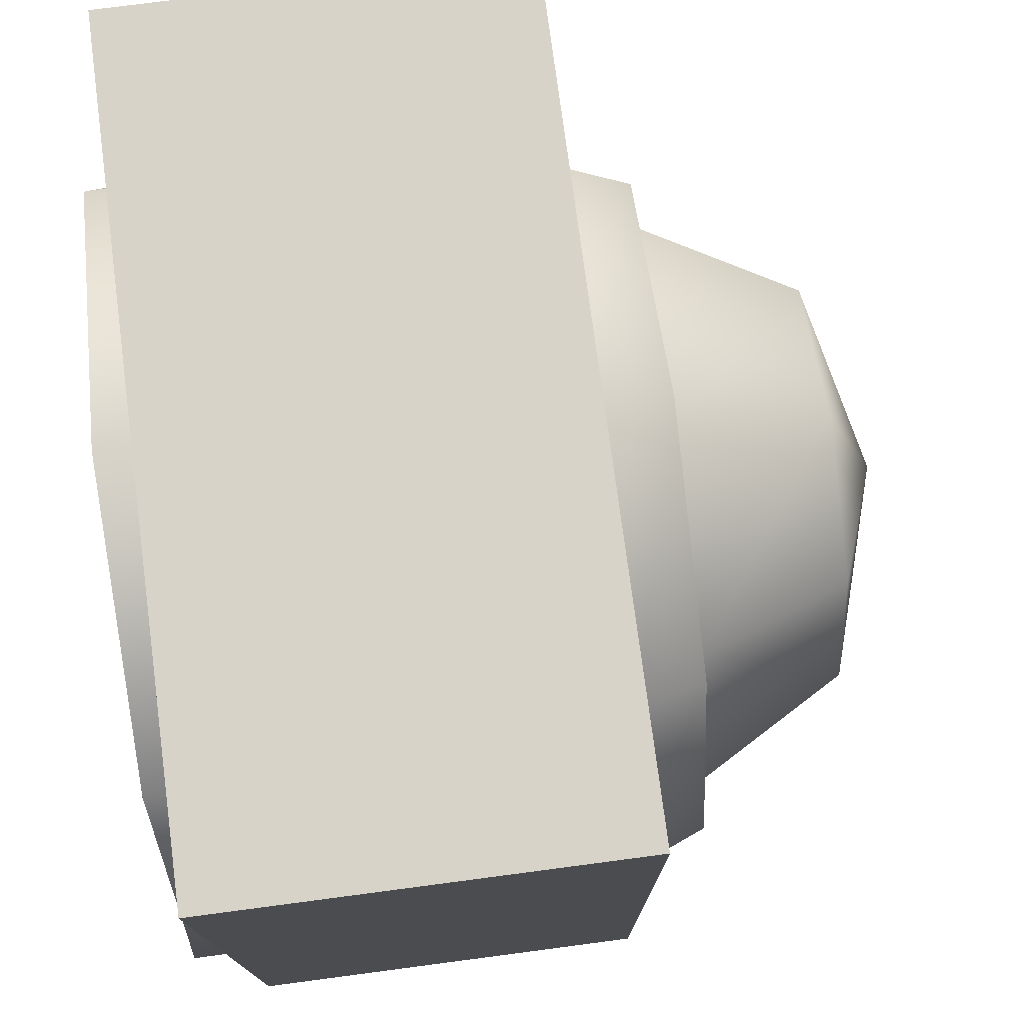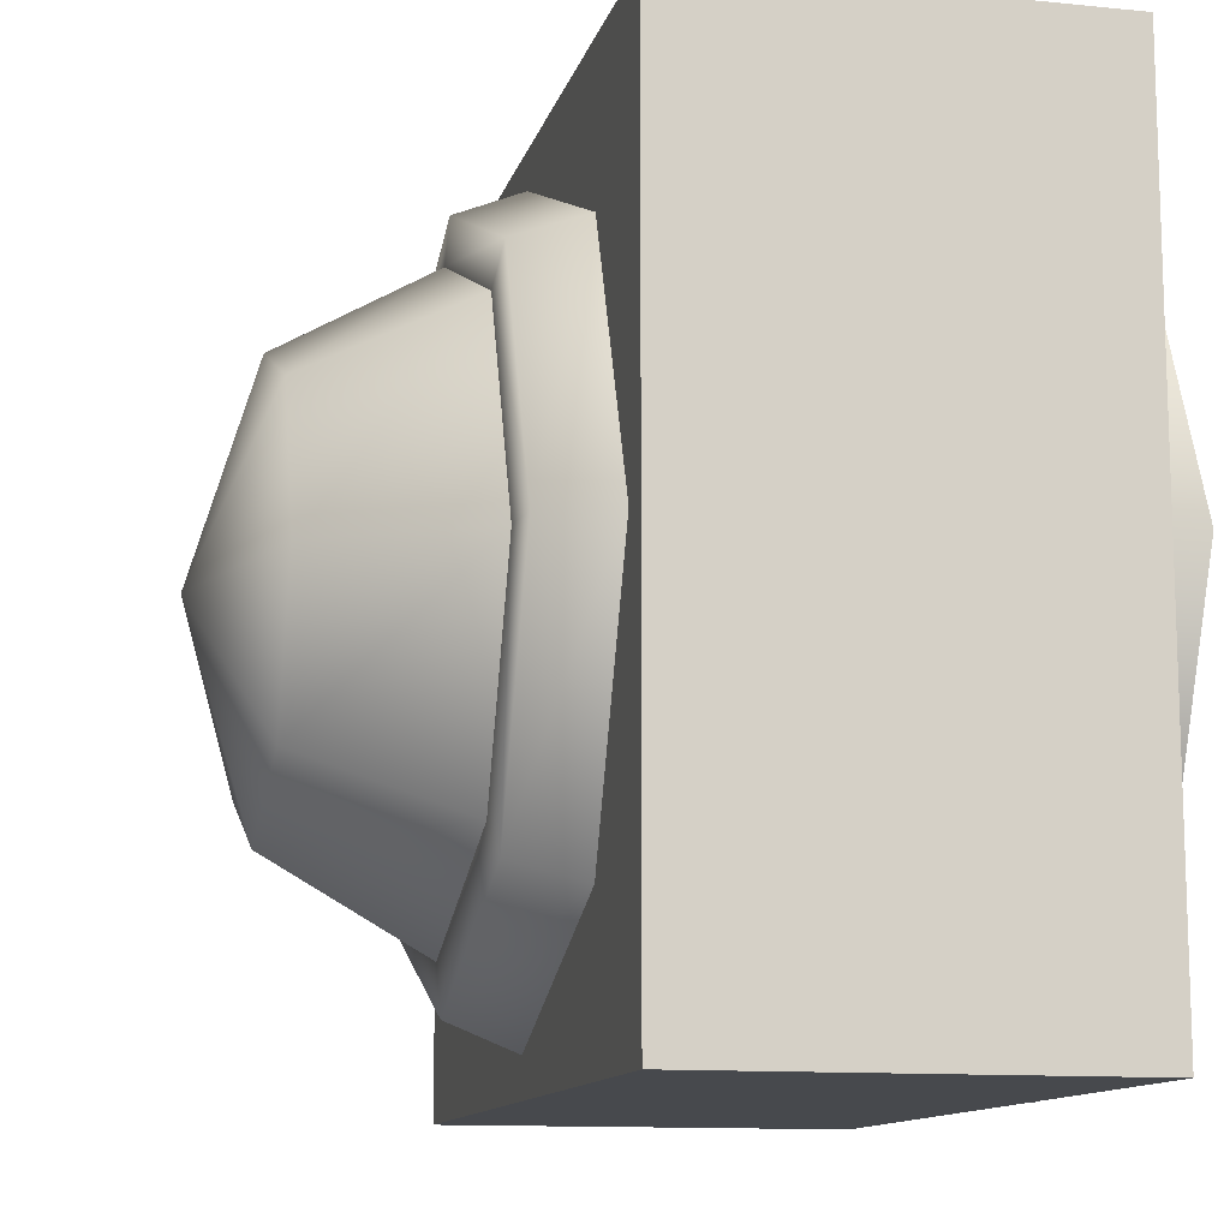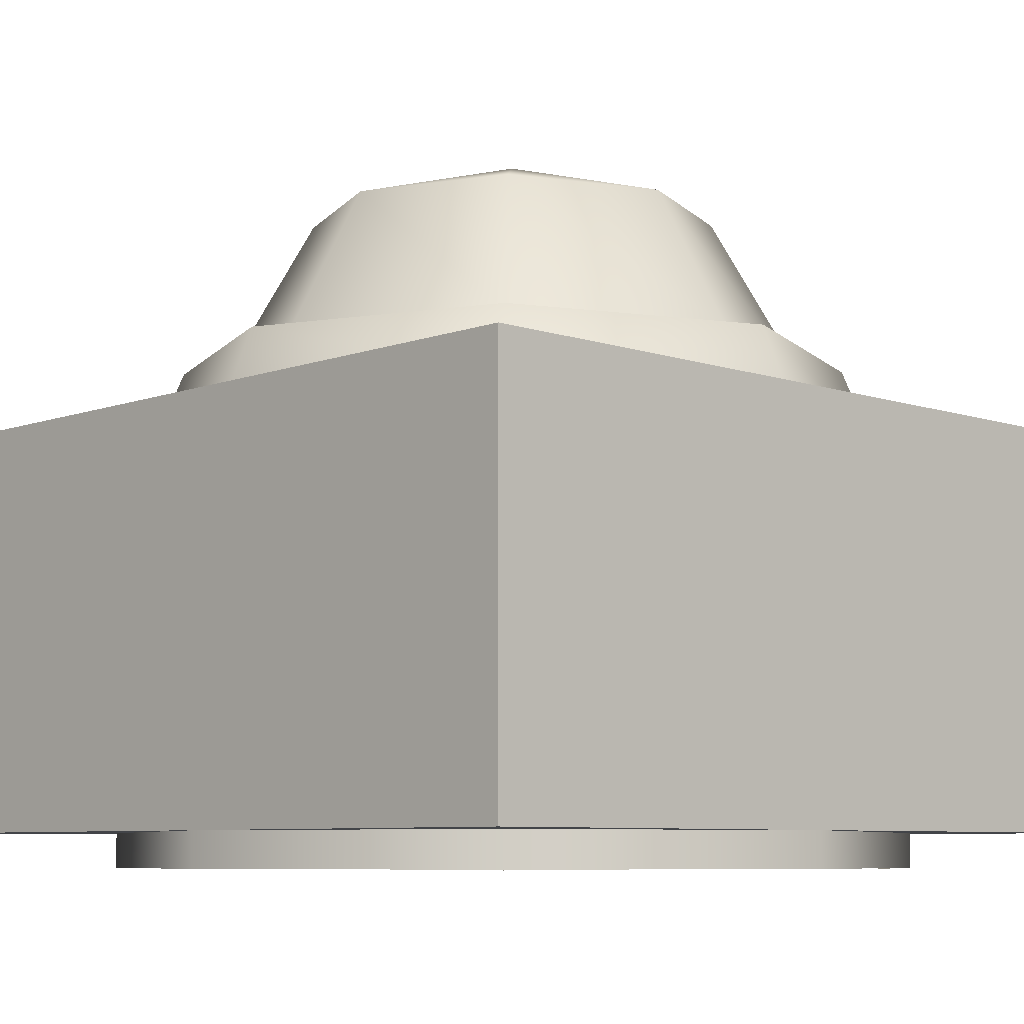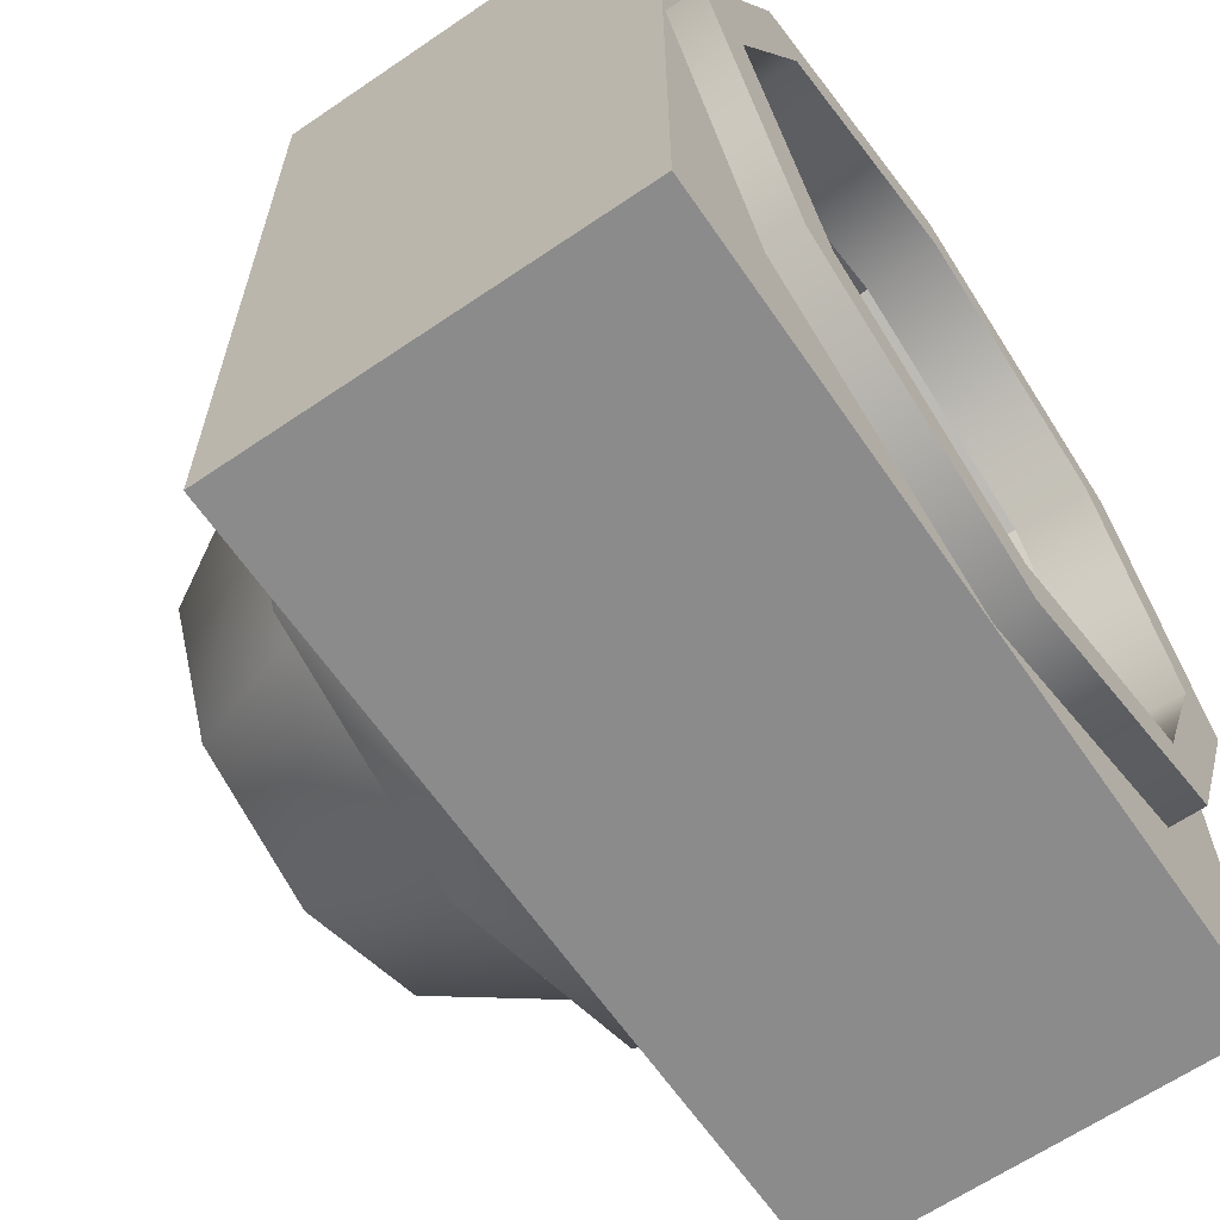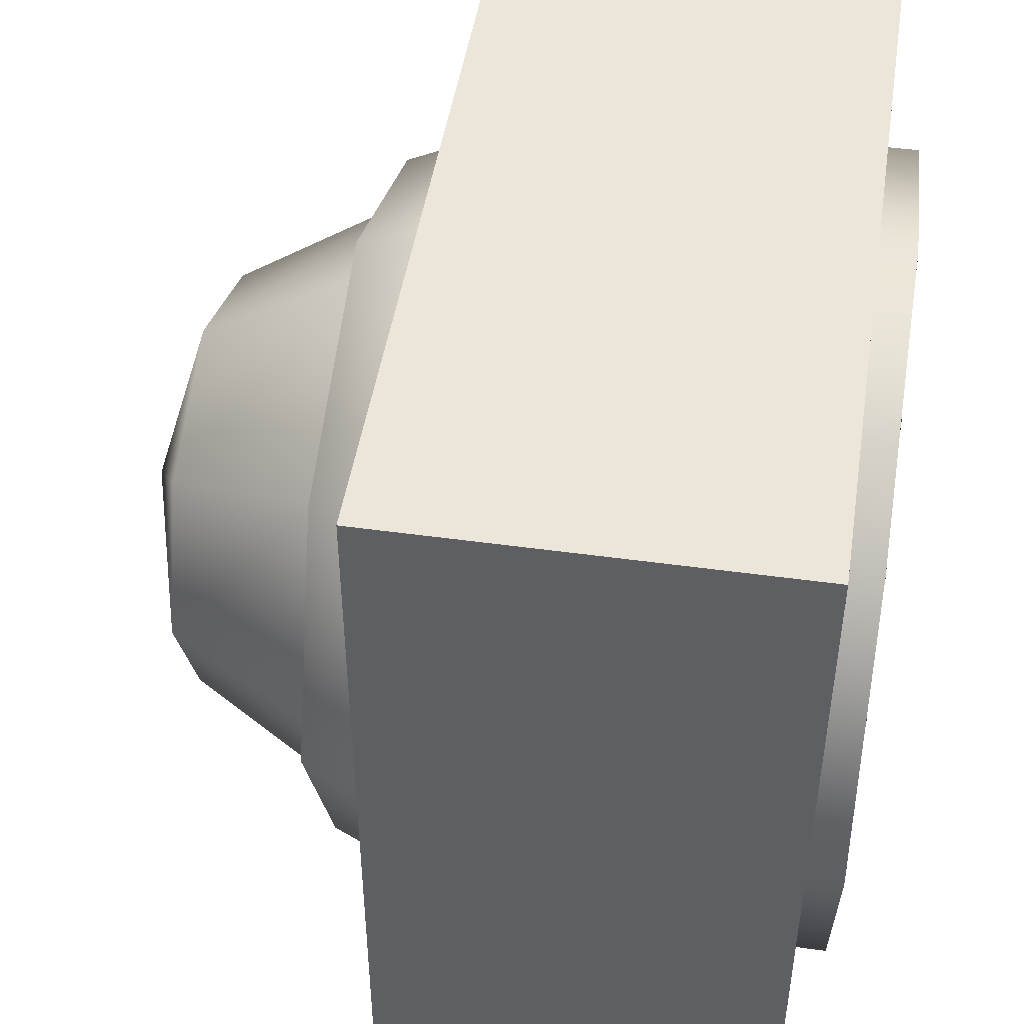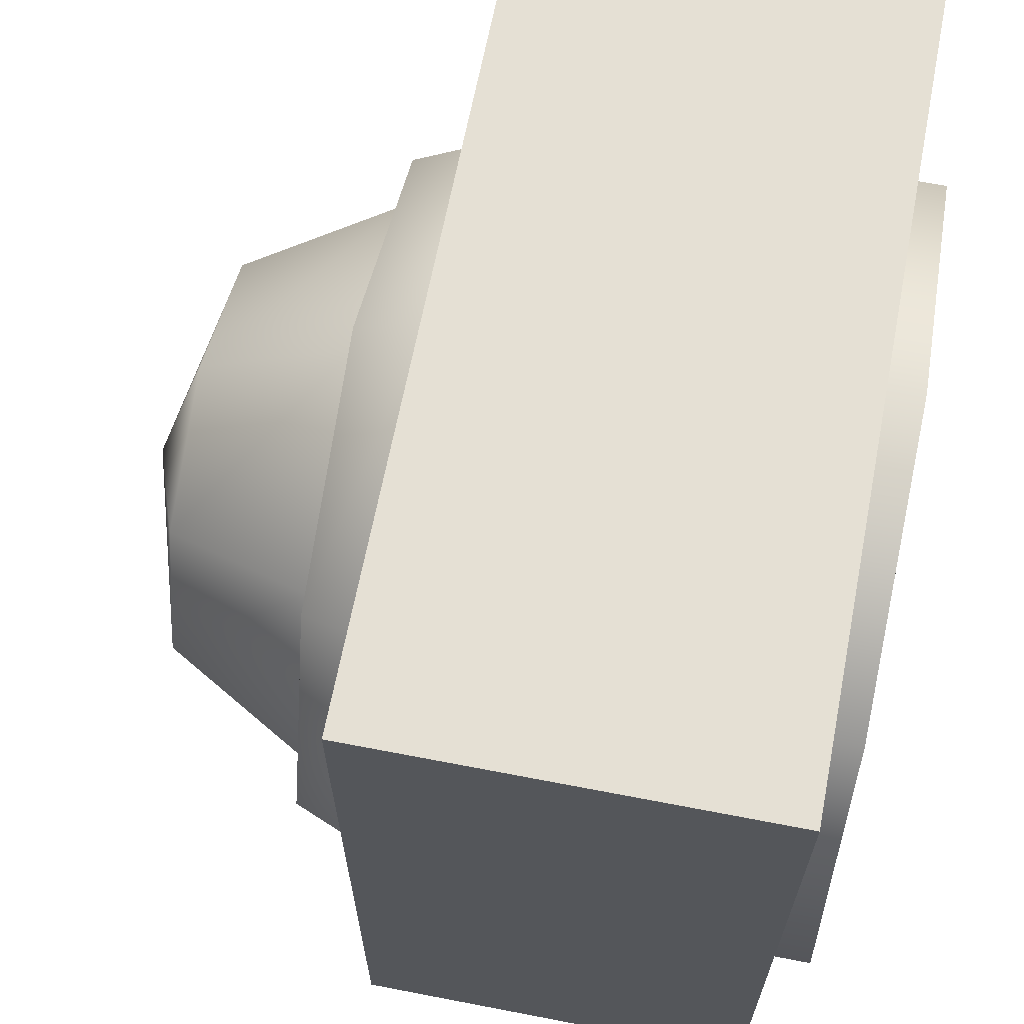
<metadata>
{"format":"obj","ext":"obj","renderer":"f3d","projection":"perspective","resolution":1024,"background":"white","views":[{"elev":75.8,"azim":-97.5,"up":"+Y"},{"elev":-12.0,"azim":76.6,"up":"+Y"},{"elev":-7.7,"azim":136.1,"up":"+Z"},{"elev":-63.9,"azim":124.5,"up":"+Y"},{"elev":47.3,"azim":98.9,"up":"+Y"},{"elev":65.8,"azim":101.0,"up":"+Y"}]}
</metadata>
<code>
o model_1323
v -1 2 0
v 0 2 0
v 0 2 -1
v -1 2 -1
v 1 1 -1
v 1 0 -1
v 0.7 0.3 -1
v 0.99 1 -1
v -1 0 -1
v 0 0 -1
v 0 0 0
v -1 0 0
v 1 0 0
v 1 0 -1
v 1 1 -1
v 1 1 0
v -1 0 -1
v -1 0 0
v -1 1 0
v -1 1 -1
v -1 1 0
v -0.9089 1 0
v -0.6427 1.643 0
v -1 2 0
v 1 2 0
v 1 2 -1
v 0 2 -1
v 0 2 0
v 1 0 -1
v 1 0 0
v -1 0 0
v -0.6427 0.3573 0
v 0 0 -1
v -1 0 -1
v -0.7 0.3 -1
v 0 0.01 -1
v 1 2 -1
v 1 2 0
v -1 2 0
v -1 2 -1
v 0 1.909 0
v 0 2 0
v 1 2 0
v 0.6427 1.643 0
v -1 0 -1
v -1 1 -1
v -0.99 1 -1
v -0.7 0.3 -1
v 0.9089 1 0
v 1 1 0
v 1 0 0
v 0.6427 0.3573 0
v 0 0.09108 0
v 0 0 0
v -0.7 1.7 -1
v -0.99 1 -1
v -1 1 -1
v -1 2 -1
v 0.7 1.7 -1
v 1 2 -1
v 0 1.99 -1
v 0 2 -1
v -0.04276 1.92 -1.087
v 0 1.957 -1.087
v 0.04276 1.92 -1.087
v 0 1.883 -1.087
v -0.04276 0.0796 -1.087
v 0 0.1166 -1.087
v 0.04276 0.0796 -1.087
v 0 0.04257 -1.087
v 0.2991 1.807 -1.087
v 0.3529 1.825 -1.087
v 0.378 1.774 -1.087
v 0.3242 1.757 -1.087
v -0.3634 0.2342 -1.087
v -0.3097 0.2518 -1.087
v -0.2845 0.2012 -1.087
v -0.3383 0.1835 -1.087
v -0.2845 1.807 -1.087
v -0.3097 1.757 -1.087
v -0.3634 1.774 -1.087
v -0.3383 1.825 -1.087
v 0.378 0.2342 -1.087
v 0.3529 0.1835 -1.087
v 0.2991 0.2012 -1.087
v 0.3242 0.2518 -1.087
v 0.6203 1.681 -1.087
v 0.6813 1.621 -1.087
v 0.6249 1.624 -1.087
v 0.6768 1.677 -1.087
v -0.6813 0.3791 -1.087
v -0.6203 0.3192 -1.087
v -0.6768 0.3228 -1.087
v -0.6249 0.3756 -1.087
v -0.6813 1.621 -1.087
v -0.6203 1.681 -1.087
v -0.6249 1.624 -1.087
v -0.6768 1.677 -1.087
v 0.6203 0.3192 -1.087
v 0.6813 0.3791 -1.087
v 0.6768 0.3228 -1.087
v 0.6249 0.3756 -1.087
v -0.8032 0.7152 -1.087
v -0.7705 0.6362 -1.087
v -0.8211 0.6615 -1.087
v -0.7527 0.6899 -1.087
v 0.7652 1.382 -1.087
v 0.7979 1.303 -1.087
v 0.7474 1.328 -1.087
v 0.8158 1.356 -1.087
v 0.7652 0.6362 -1.087
v 0.7979 0.7152 -1.087
v 0.8158 0.6615 -1.087
v 0.7474 0.6899 -1.087
v -0.8032 1.303 -1.087
v -0.7705 1.382 -1.087
v -0.7527 1.328 -1.087
v -0.8211 1.356 -1.087
v 0.8776 1 -1.087
v 0.9204 1.037 -1.087
v 0.9632 1 -1.087
v 0.9204 0.963 -1.087
v -0.8776 1 -1.087
v -0.9204 0.963 -1.087
v -0.9632 1 -1.087
v -0.9204 1.037 -1.087
v -0.7 0.3 -1.086
v -0.99 1 -1.086
v -0.8508 1 -1.086
v -0.6016 0.3984 -1.086
v 0 0.01 -1.086
v 0 0.1492 -1.086
v 0.99 1 -1.086
v 0.7 0.3 -1.086
v 0.6016 0.3984 -1.086
v 0.8508 1 -1.086
v 0.7 1.7 -1.086
v 0.6016 1.602 -1.086
v 0 1.99 -1.086
v 0 1.851 -1.086
v -0.7 1.7 -1.086
v -0.6016 1.602 -1.086
v -0.7 0.3 -1.086
v -0.7 0.3 -1
v -0.99 1 -1
v -0.99 1 -1.086
v 0 0.01 -1
v 0 0.01 -1.086
v 0.7 0.3 -1
v 0 0.01 -1
v 0 0.01 -1.086
v 0.7 0.3 -1.086
v 0.99 1 -1
v 0.99 1 -1.086
v 0.7 1.7 -1
v 0.7 1.7 -1.086
v 0 1.99 -1
v 0 1.99 -1.086
v -0.7 1.7 -1
v -0.7 1.7 -1.086
v 0.5932 1.593 -0.9021
v -0.0005875 1.839 -0.9021
v 0 1.851 -1.086
v 0.6016 1.602 -1.086
v -0.5944 1.593 -0.9021
v -0.6016 1.602 -1.086
v 0.8396 1 -0.9021
v 0.8508 1 -1.086
v -0.8406 0.9994 -0.9021
v -0.8508 1 -1.086
v 0.5934 0.4054 -0.9021
v 0.6016 0.3984 -1.086
v -0.5946 0.4054 -0.9021
v -0.6016 0.3984 -1.086
v -0.0005875 0.1594 -0.9021
v 0 0.1492 -1.086
v -0.0005875 0.1594 -0.9021
v 0 0.1492 -1.086
v 0 0.01 -1.086
v 0 0.1492 -1.086
v -0.5944 1.593 -0.9021
v -0.0005875 1.839 -0.9021
v -0.0005875 1.715 0.114
v -0.5068 1.506 0.114
v -0.0005875 1.839 -0.9021
v 0.5932 1.593 -0.9021
v 0.5056 1.506 0.114
v -0.0005875 1.715 0.114
v -0.0005875 0.2835 0.114
v 0.5056 0.4932 0.114
v 0.5934 0.4054 -0.9021
v -0.0005875 0.1594 -0.9021
v 0.8391 0.9994 -0.9021
v 0.5934 0.4054 -0.9021
v 0.5056 0.4932 0.114
v 0.7153 0.9994 0.114
v -0.0005875 0.1594 -0.9021
v -0.5946 0.4054 -0.9021
v -0.5068 0.4932 0.114
v -0.0005875 0.2835 0.114
v 0.5932 1.593 -0.9021
v 0.8391 0.9994 -0.9021
v 0.7153 0.9994 0.114
v 0.5056 1.506 0.114
v -0.5946 0.4054 -0.9021
v -0.8406 0.9994 -0.9021
v -0.7165 0.9994 0.114
v -0.5068 0.4932 0.114
v -0.8406 0.9994 -0.9021
v -0.5944 1.593 -0.9021
v -0.5068 1.506 0.114
v -0.7165 0.9994 0.114
v -0.000588 0.2296 -0.4251
v -0.000588 0.237 -0.3631
v 0.5385 0.4603 -0.3631
v 0.5438 0.455 -0.4251
v -0.5449 0.455 -0.4251
v -0.5397 0.4603 -0.3631
v -0.000588 0.237 -0.3631
v -0.000588 0.2296 -0.4251
v -0.7704 0.9994 -0.4251
v -0.763 0.9994 -0.3631
v -0.5448 1.544 -0.4251
v -0.5396 1.538 -0.3631
v -0.000588 1.769 -0.4251
v -0.000588 1.762 -0.3631
v -0.5396 1.538 -0.3631
v -0.5448 1.544 -0.4251
v 0.5437 1.544 -0.4251
v 0.5384 1.538 -0.3631
v 0.7691 0.9994 -0.4251
v 0.7617 0.9994 -0.3631
v 0.7617 0.9994 -0.3631
v 0.7691 0.9994 -0.4251
v -0.0005875 1.715 0.114
v 0 1.727 0.176
v -0.514 1.514 0.176
v -0.5068 1.506 0.114
v -0.7269 1 0.176
v -0.7165 0.9994 0.114
v 0.5056 1.506 0.114
v 0.514 1.514 0.176
v 0.7153 0.9994 0.114
v 0.7269 1 0.176
v 0.5056 0.4932 0.114
v 0.514 0.486 0.176
v -0.0005875 0.2835 0.114
v 0 0.2731 0.176
v -0.0005875 0.2835 0.114
v -0.5068 0.4932 0.114
v -0.514 0.486 0.176
v 0 0.2731 0.176
v -0.514 0.486 0.176
v -0.7269 1 0.176
v -0.8415 1 0.1656
v -0.5951 0.4049 0.1656
v 0 0.2731 0.176
v 0 0.1585 0.1656
v 0.514 0.486 0.176
v 0 0.2731 0.176
v 0 0.1585 0.1656
v 0.5951 0.4049 0.1656
v 0.7269 1 0.176
v 0.8415 1 0.1656
v 0.514 1.514 0.176
v 0.5951 1.595 0.1656
v 0 1.727 0.176
v 0 1.842 0.1656
v -0.514 1.514 0.176
v -0.5951 1.595 0.1656
v -0.9089 1 0
v -0.6427 0.3573 0
v 0 0.09108 0
v 0 0.09108 0
v 0.6427 0.3573 0
v 0.9089 1 0
v 0.6427 1.643 0
v 0 1.909 0
v -0.6427 1.643 0
v 0 1 0.7047
v -0.3625 1.363 0.5499
v -0.5127 1 0.5499
v -0.514 1.514 0.176
v -0.7269 1 0.176
v -0.514 0.486 0.176
v -0.3625 0.6375 0.5499
v 0 1.513 0.5499
v 0 1.727 0.176
v 0 0.2731 0.176
v 0 0.4873 0.5499
v 0.3625 1.363 0.5499
v 0.514 1.514 0.176
v 0.514 0.486 0.176
v 0.3625 0.6375 0.5499
v 0.5127 1 0.5499
v 0.7269 1 0.176
g surface_000
f 55 56 57
f 55 57 58
f 58 61 55
f 58 62 61
f 60 61 62
f 60 59 61
f 8 59 60
f 8 60 5
f 5 7 8
f 5 6 7
f 33 7 6
f 33 36 7
f 33 35 36
f 33 34 35
f 45 47 48
f 45 46 47
f 39 40 20
f 39 20 19
f 17 19 20
f 17 18 19
f 37 38 16
f 37 16 15
f 13 15 16
f 13 14 15
f 29 30 11
f 29 11 10
f 9 10 11
f 9 11 12
f 25 27 28
f 25 26 27
f 1 3 4
f 1 2 3
f 31 53 32
f 31 54 53
f 51 53 54
f 51 52 53
f 51 49 52
f 21 31 32
f 21 32 22
f 21 22 23
f 21 23 24
f 23 42 24
f 23 41 42
f 43 42 41
f 43 41 44
f 43 44 49
f 43 49 50
f 51 50 49
f 123 125 126
f 123 124 125
f 119 121 122
f 119 120 121
f 115 118 116
f 115 116 117
f 111 114 112
f 111 112 113
f 107 110 108
f 107 108 109
f 103 106 104
f 103 104 105
f 99 102 100
f 99 100 101
f 95 98 96
f 95 96 97
f 91 94 92
f 91 92 93
f 87 90 88
f 87 88 89
f 83 85 86
f 83 84 85
f 79 81 82
f 79 80 81
f 75 77 78
f 75 76 77
f 71 73 74
f 71 72 73
f 67 69 70
f 67 68 69
f 63 65 66
f 63 64 65
f 179 180 135
f 179 135 134
f 133 134 135
f 133 135 136
f 137 133 136
f 137 136 138
f 139 137 138
f 139 138 140
f 141 139 140
f 141 140 142
f 128 141 142
f 128 142 129
f 127 128 129
f 127 129 130
f 131 127 130
f 131 130 132
f 173 177 178
f 173 178 174
f 169 173 174
f 169 174 170
f 165 169 170
f 165 170 166
f 162 165 166
f 162 166 163
f 161 162 163
f 161 163 164
f 167 161 164
f 167 164 168
f 171 167 168
f 171 168 172
f 175 171 172
f 175 172 176
f 149 150 151
f 149 151 152
f 153 149 152
f 153 152 154
f 155 153 154
f 155 154 156
f 157 155 156
f 157 156 158
f 159 157 158
f 159 158 160
f 145 159 160
f 145 160 146
f 143 145 146
f 143 144 145
f 147 144 143
f 147 143 148
f 209 211 212
f 209 210 211
f 205 207 208
f 205 206 207
f 201 203 204
f 201 202 203
f 197 199 200
f 197 198 199
f 193 195 196
f 193 194 195
f 189 191 192
f 189 190 191
f 185 187 188
f 185 186 187
f 181 183 184
f 181 182 183
f 216 233 234
f 216 215 233
f 213 215 216
f 213 214 215
f 231 232 230
f 231 230 229
f 229 230 226
f 229 226 225
f 225 226 227
f 225 227 228
f 223 224 222
f 223 222 221
f 221 222 218
f 221 218 217
f 217 218 219
f 217 219 220
f 261 274 275
f 261 275 262
f 259 261 262
f 259 260 261
f 262 275 276
f 262 276 264
f 263 262 264
f 263 259 262
f 264 276 277
f 264 277 266
f 265 264 266
f 265 263 264
f 266 277 278
f 266 278 268
f 267 266 268
f 267 265 266
f 268 278 279
f 268 279 270
f 269 268 270
f 269 267 268
f 270 279 271
f 270 271 255
f 254 270 255
f 254 269 270
f 255 271 272
f 255 272 256
f 253 255 256
f 253 254 255
f 256 272 273
f 256 273 258
f 257 256 258
f 257 253 256
f 249 251 252
f 249 250 251
f 250 239 251
f 250 240 239
f 238 239 240
f 238 237 239
f 235 237 238
f 235 236 237
f 241 236 235
f 241 242 236
f 241 244 242
f 241 243 244
f 243 246 244
f 243 245 246
f 245 248 246
f 245 247 248
g surface_001
f 294 293 296
f 290 293 294
f 290 289 293
f 286 289 290
f 286 285 289
f 282 285 286
f 282 284 285
f 294 296 295
f 280 294 295
f 280 290 294
f 280 286 290
f 280 282 286
f 280 281 282
f 282 281 283
f 282 283 284
f 292 295 296
f 292 291 295
f 291 280 295
f 287 280 291
f 281 280 287
f 283 281 287
f 283 287 288
f 288 287 291
f 288 291 292

</code>
